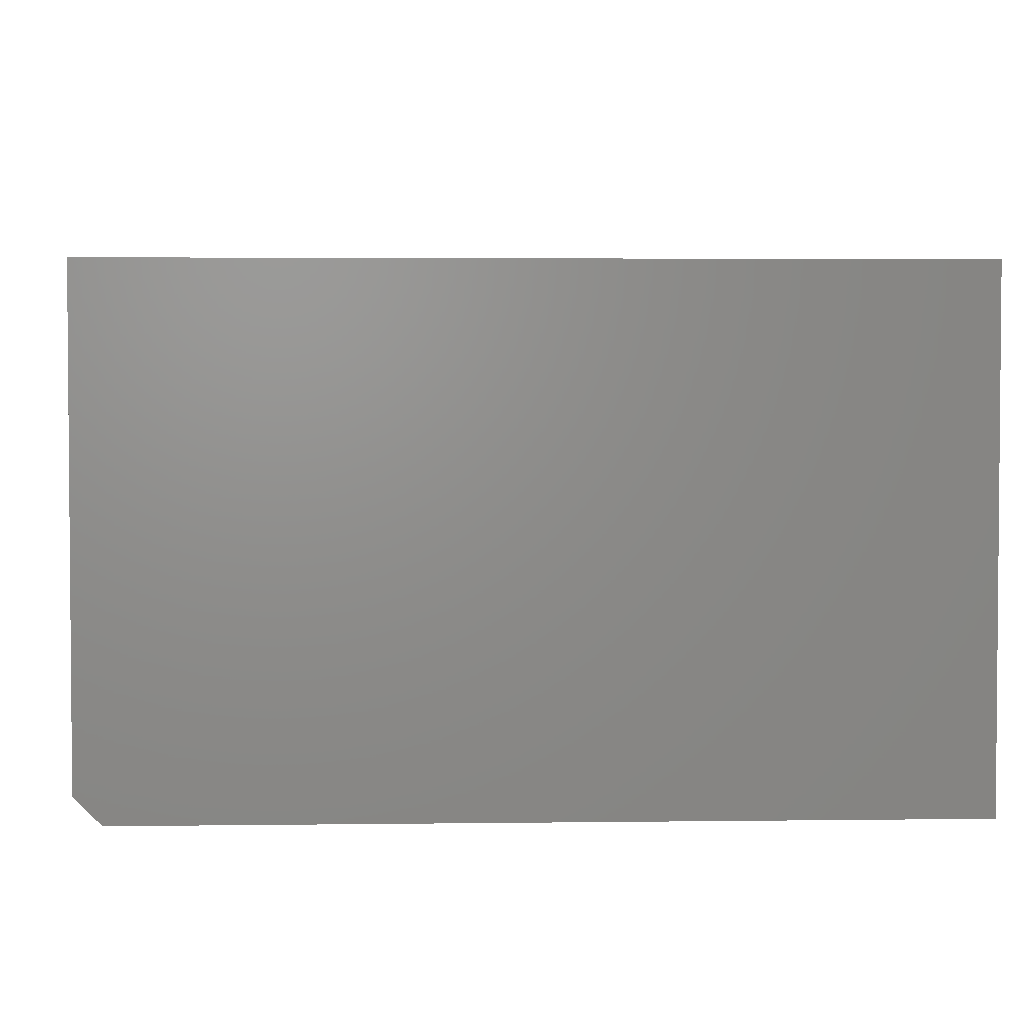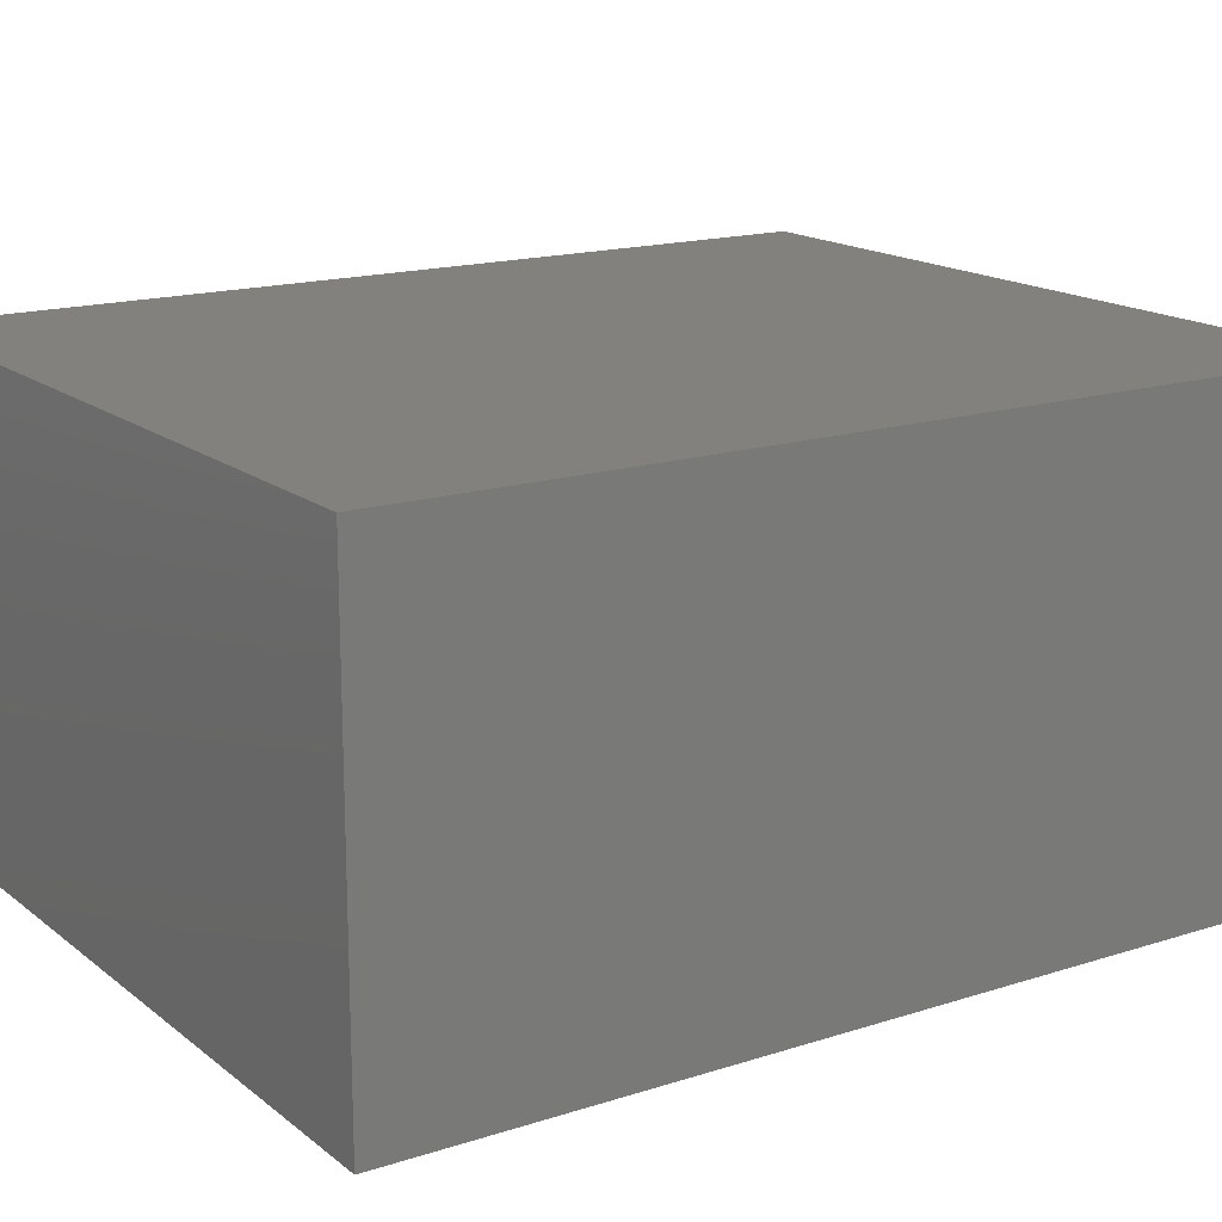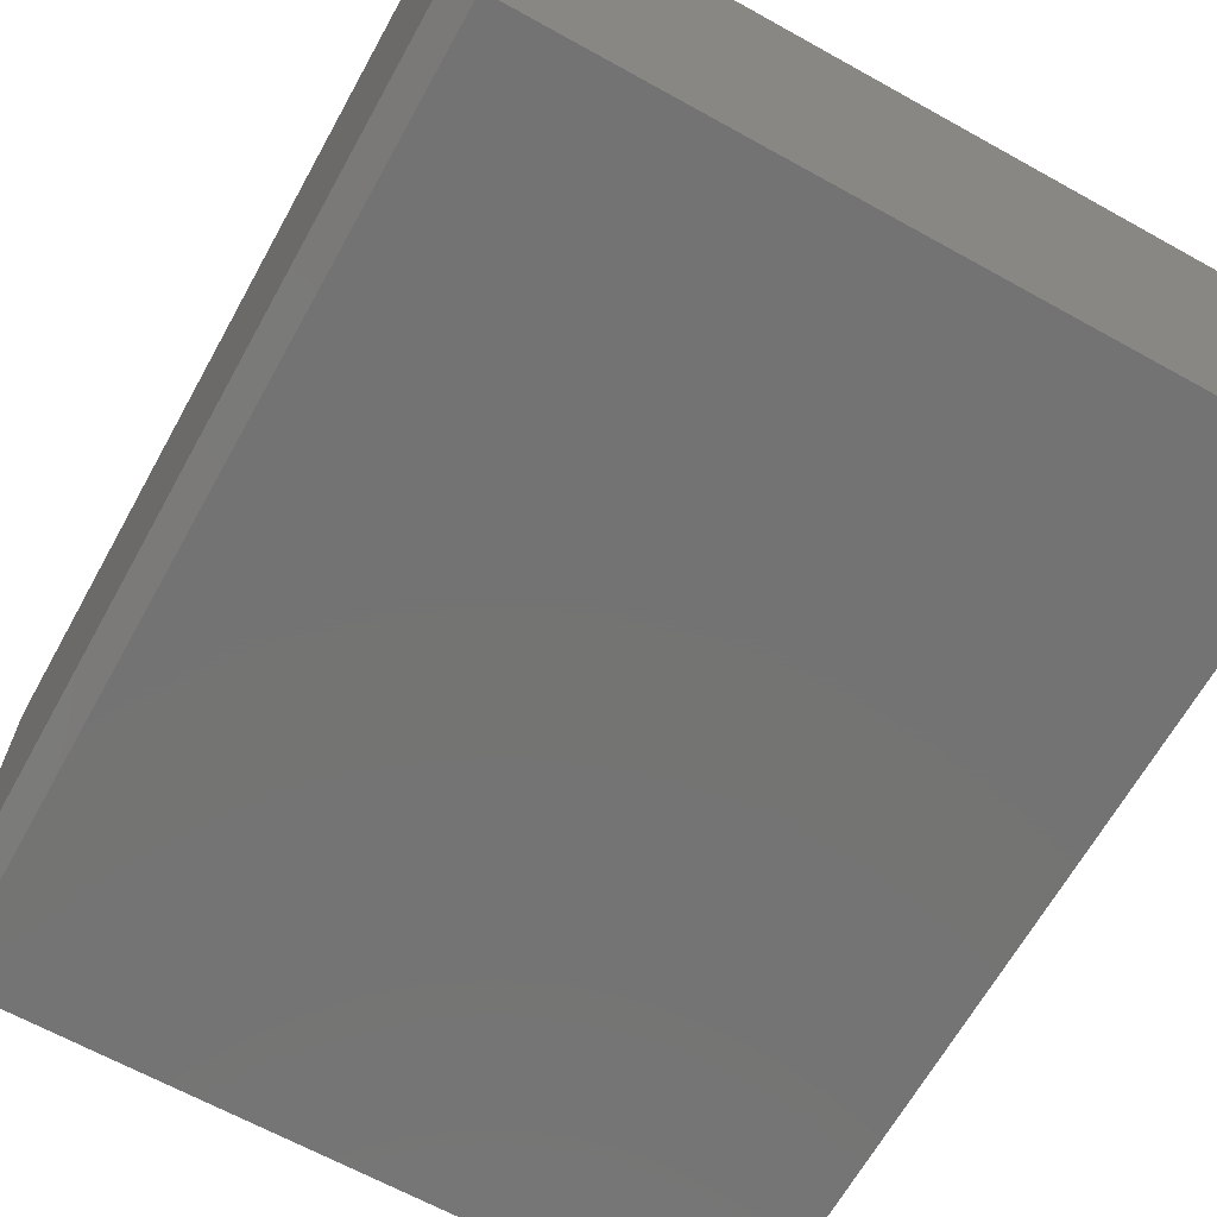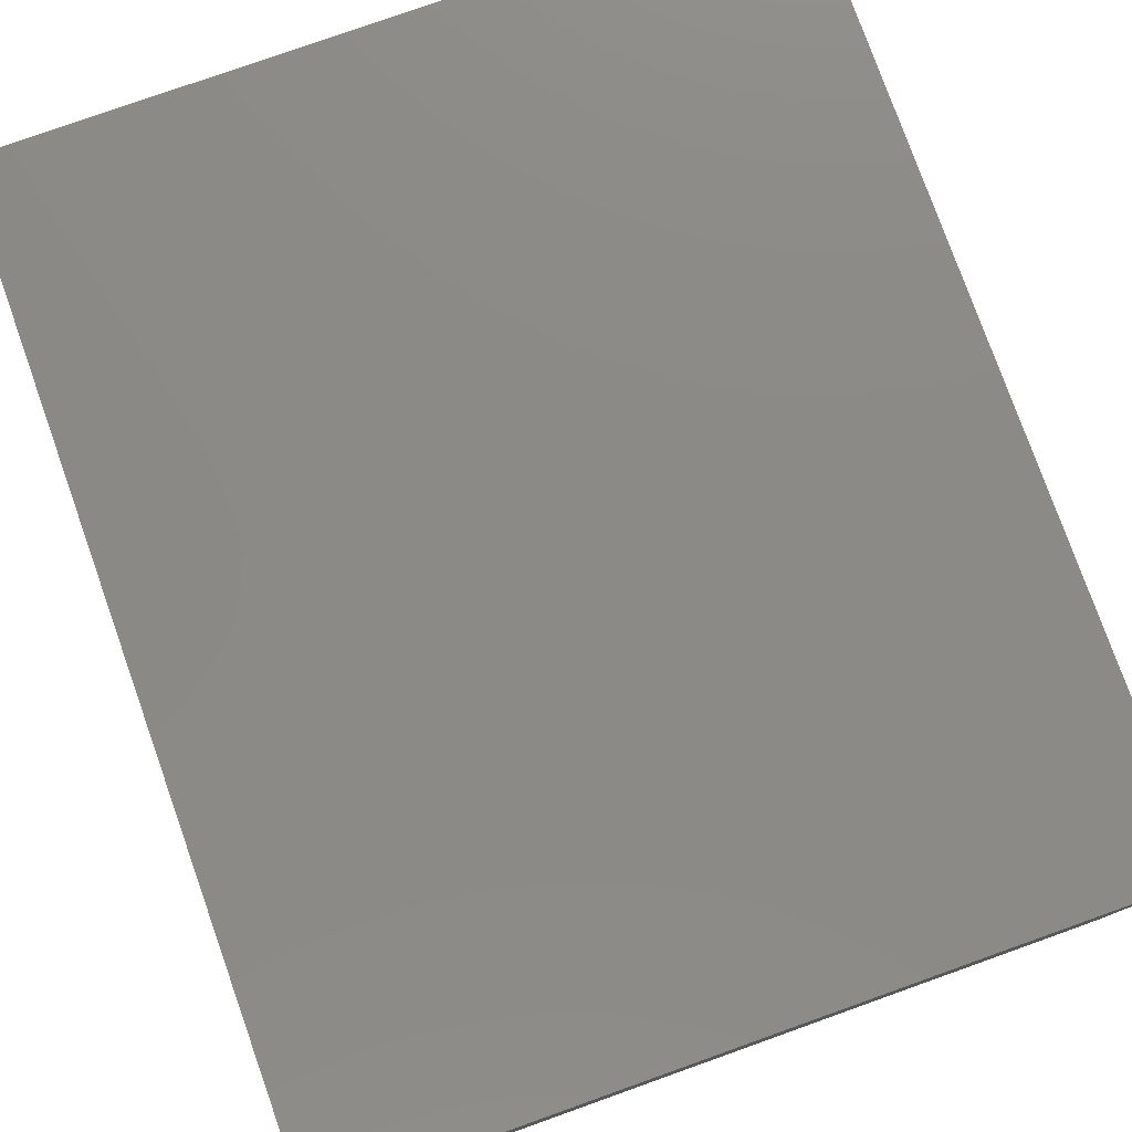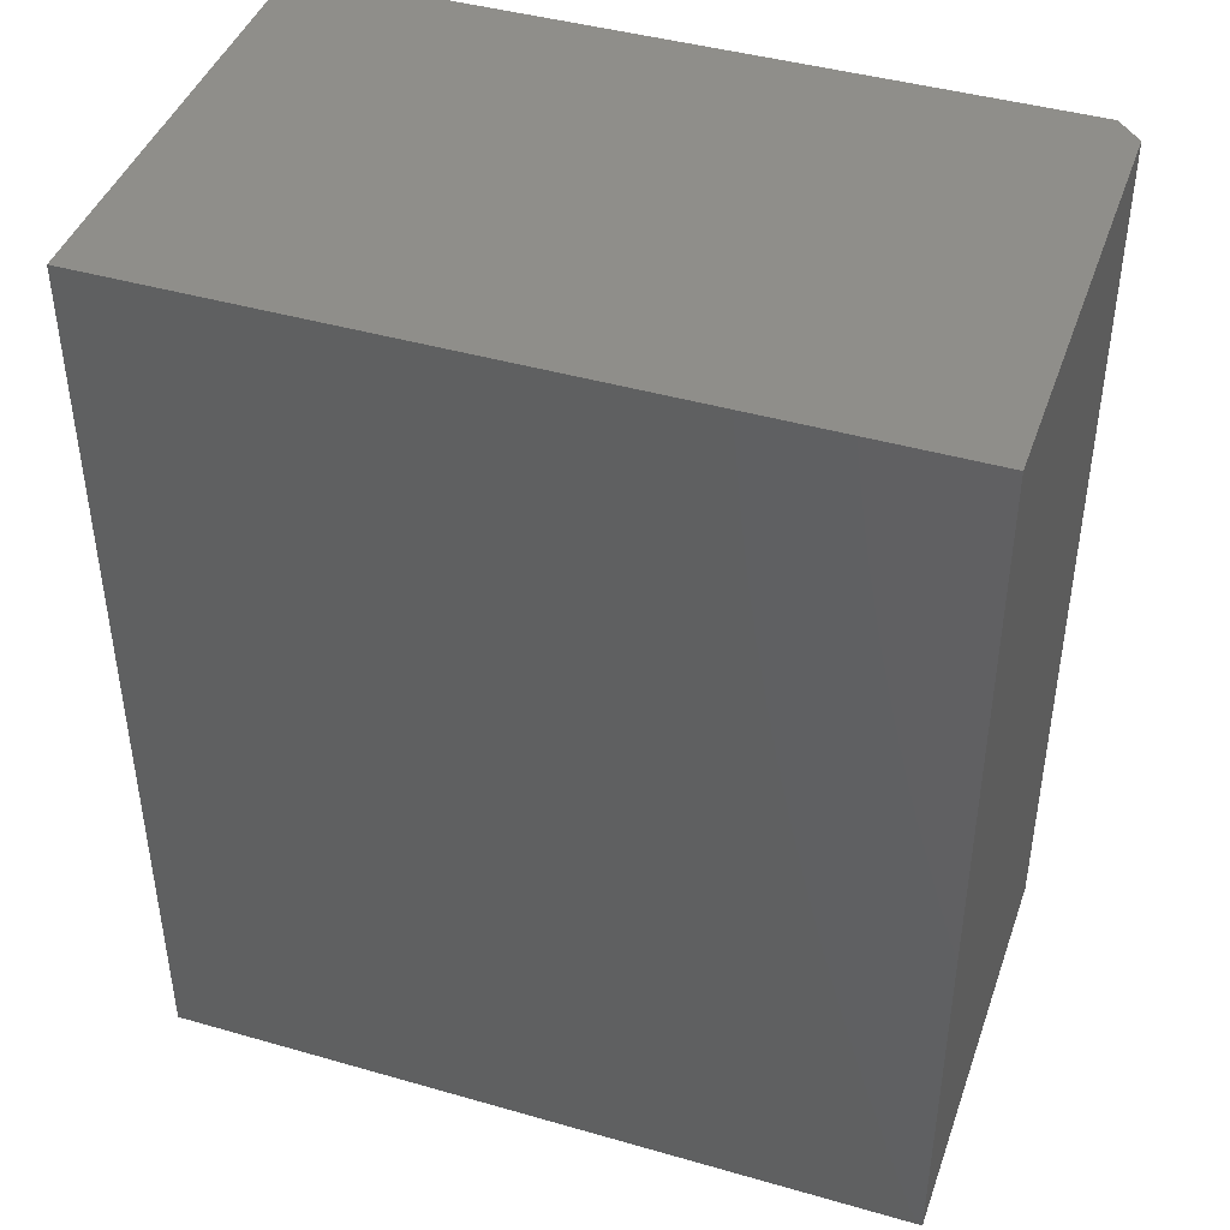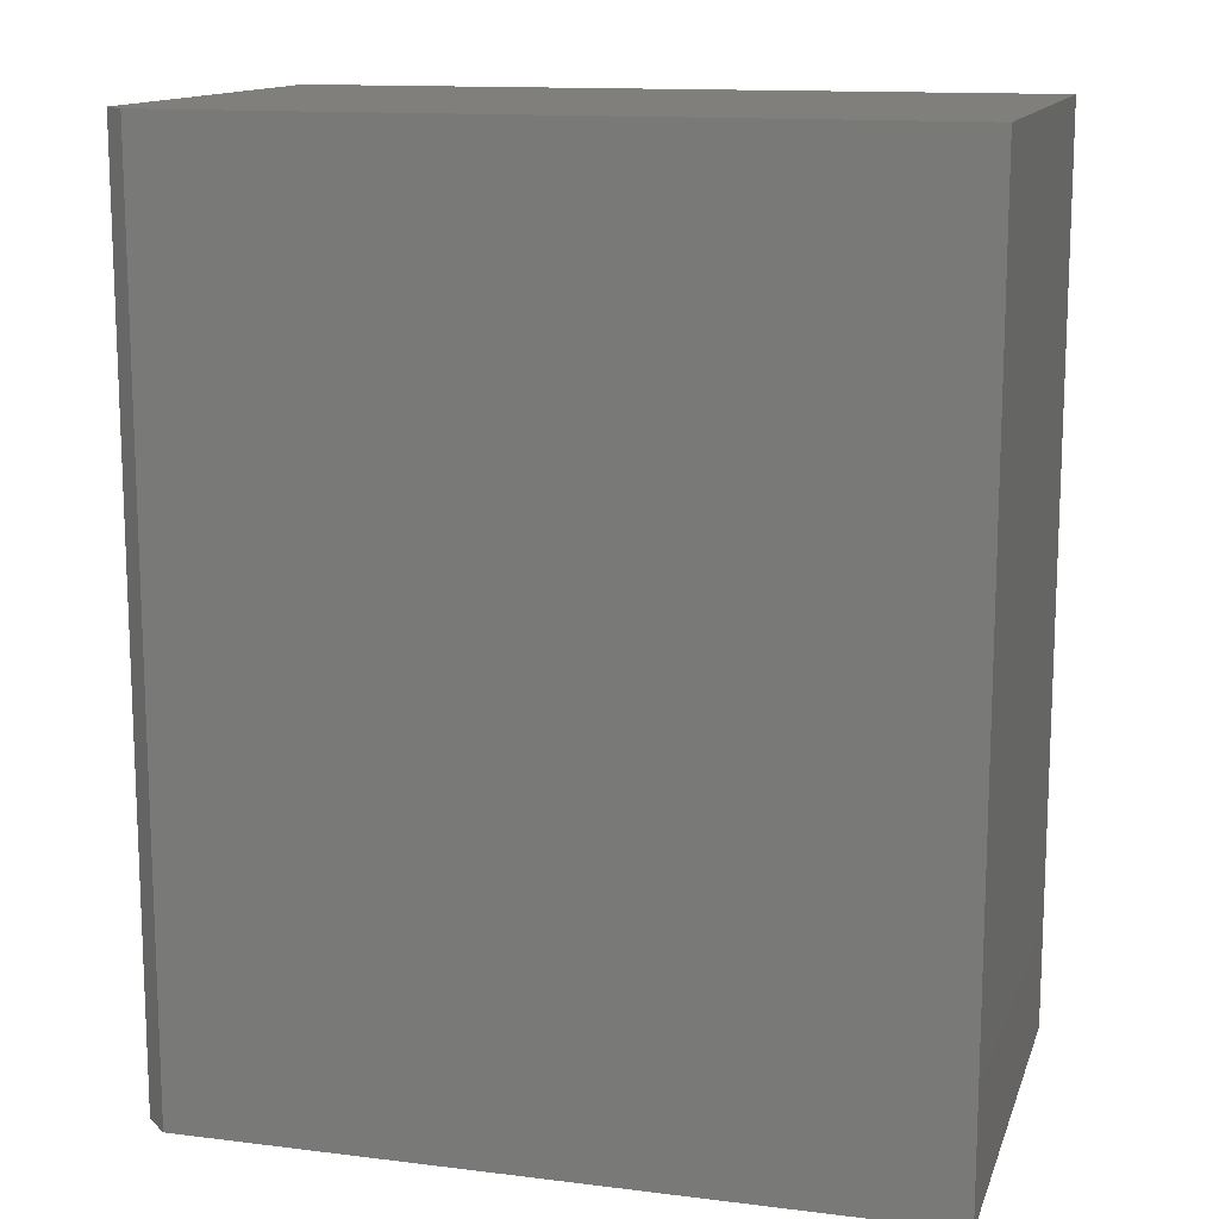
<metadata>
{"format":"stl","ext":"stl","renderer":"f3d","projection":"perspective","resolution":1024,"background":"white","views":[{"elev":3.1,"azim":-2.7,"up":"+Y"},{"elev":16.3,"azim":56.7,"up":"+Y"},{"elev":-65.8,"azim":-29.1,"up":"+Y"},{"elev":78.3,"azim":160.4,"up":"+Y"},{"elev":43.1,"azim":-161.2,"up":"+Z"},{"elev":13.5,"azim":15.5,"up":"+Z"}]}
</metadata>
<code>
# stl→obj: 10 verts, 16 faces
v -0.7344 -0.1993 -0.4415
v -0.7344 -0.1993 0.4415
v -0.7344 0.2236 -0.4415
v -0.7344 0.2236 0.4415
v -0.7109 -0.2228 0.4415
v -0.7109 -0.2228 -0.4415
v -5.01e-17 -0.2228 0.4415
v -1.077e-18 -0.2228 -0.4415
v -5.01e-17 0.2236 0.4415
v -1.077e-18 0.2236 -0.4415
f 1 2 3
f 3 2 4
f 5 6 7
f 7 6 8
f 2 5 4
f 4 5 7
f 4 7 9
f 1 3 6
f 6 3 10
f 6 10 8
f 2 1 5
f 5 1 6
f 8 10 7
f 7 10 9
f 3 4 10
f 10 4 9

</code>
